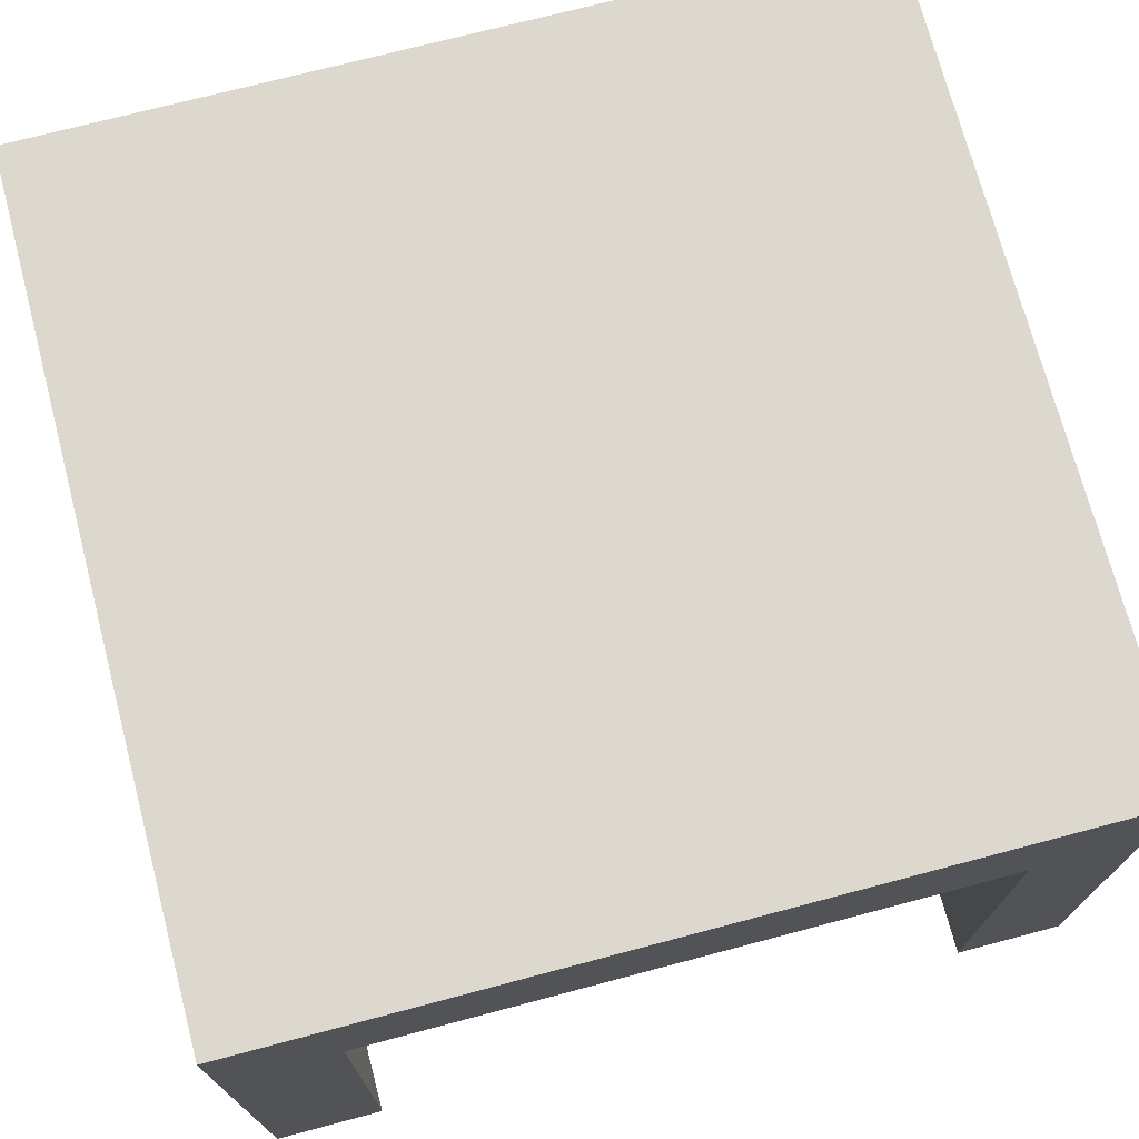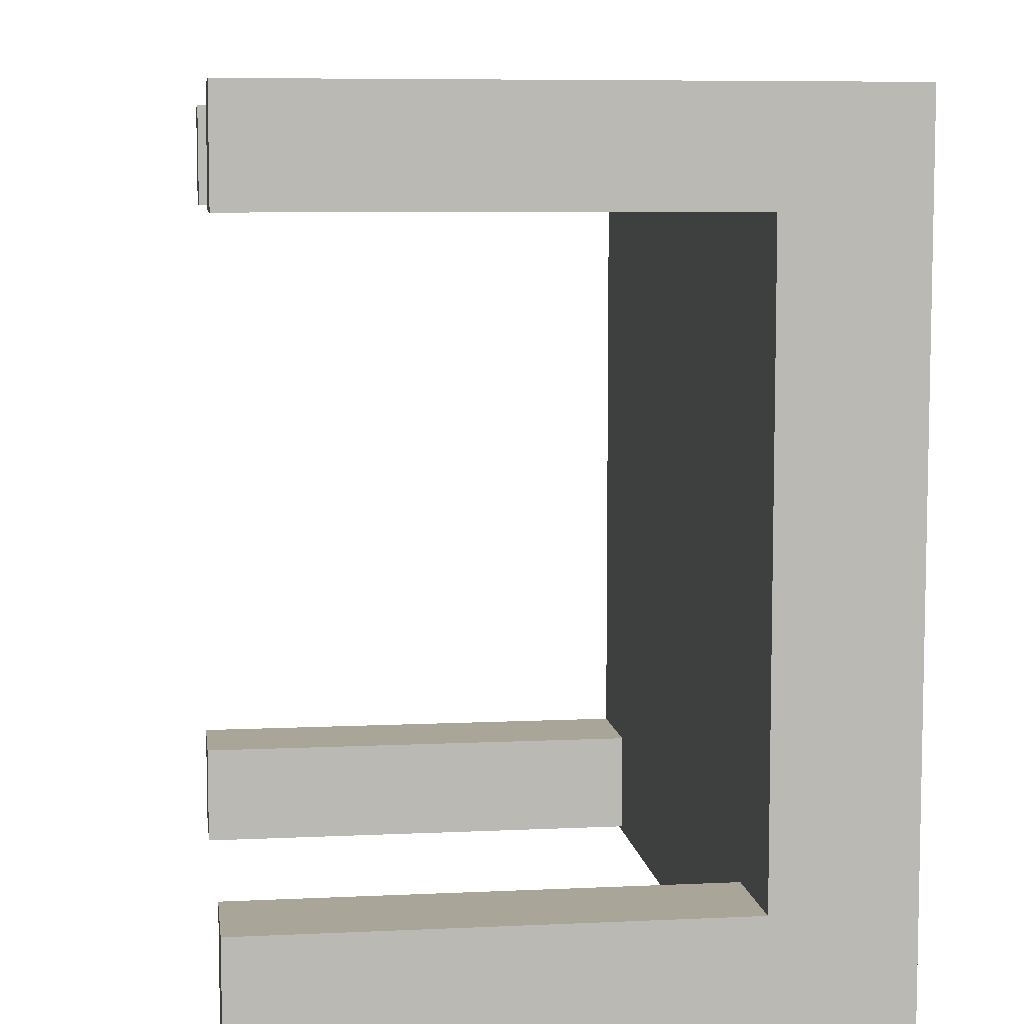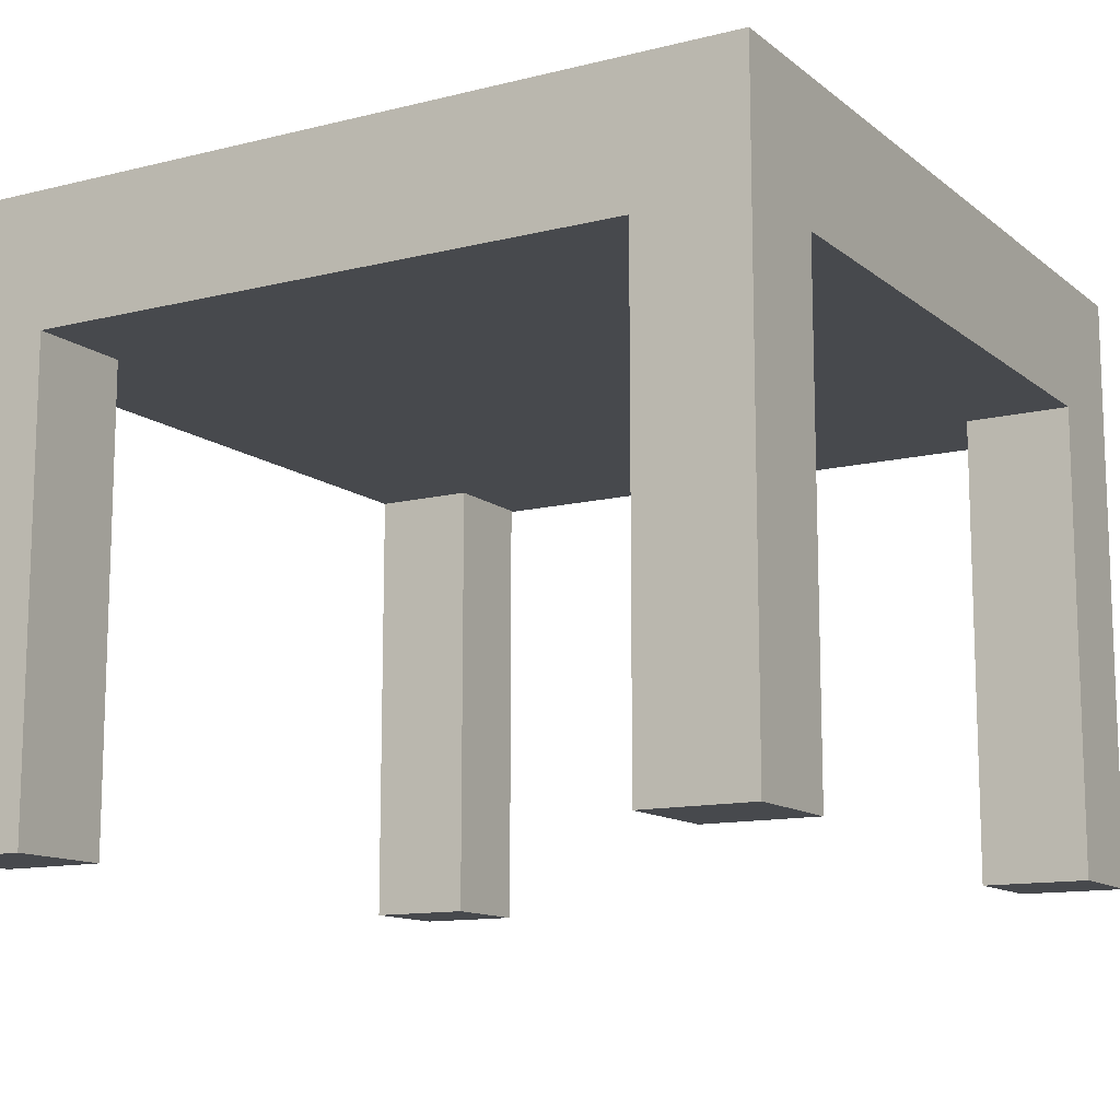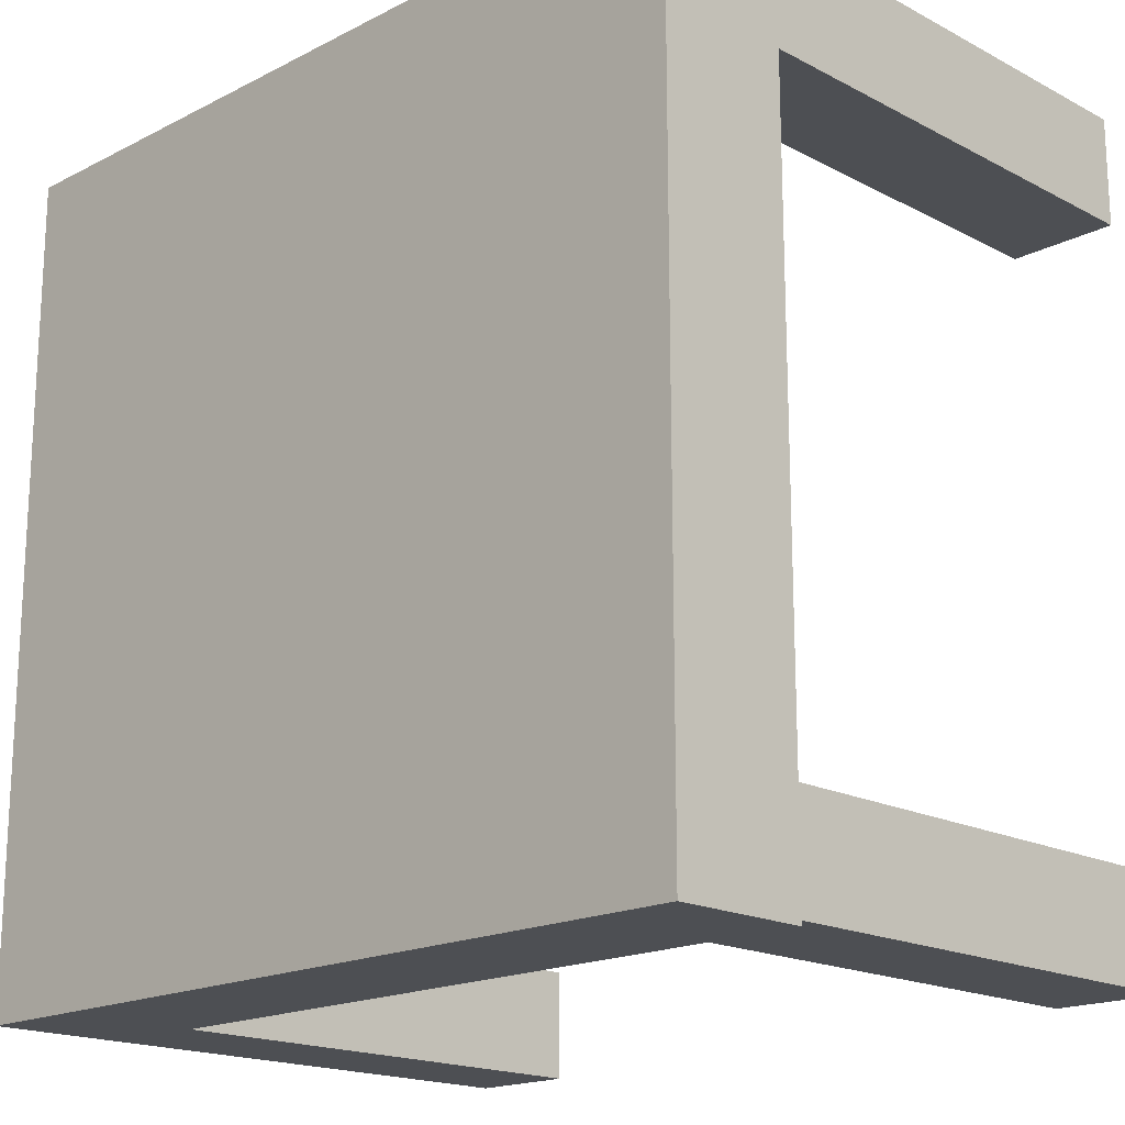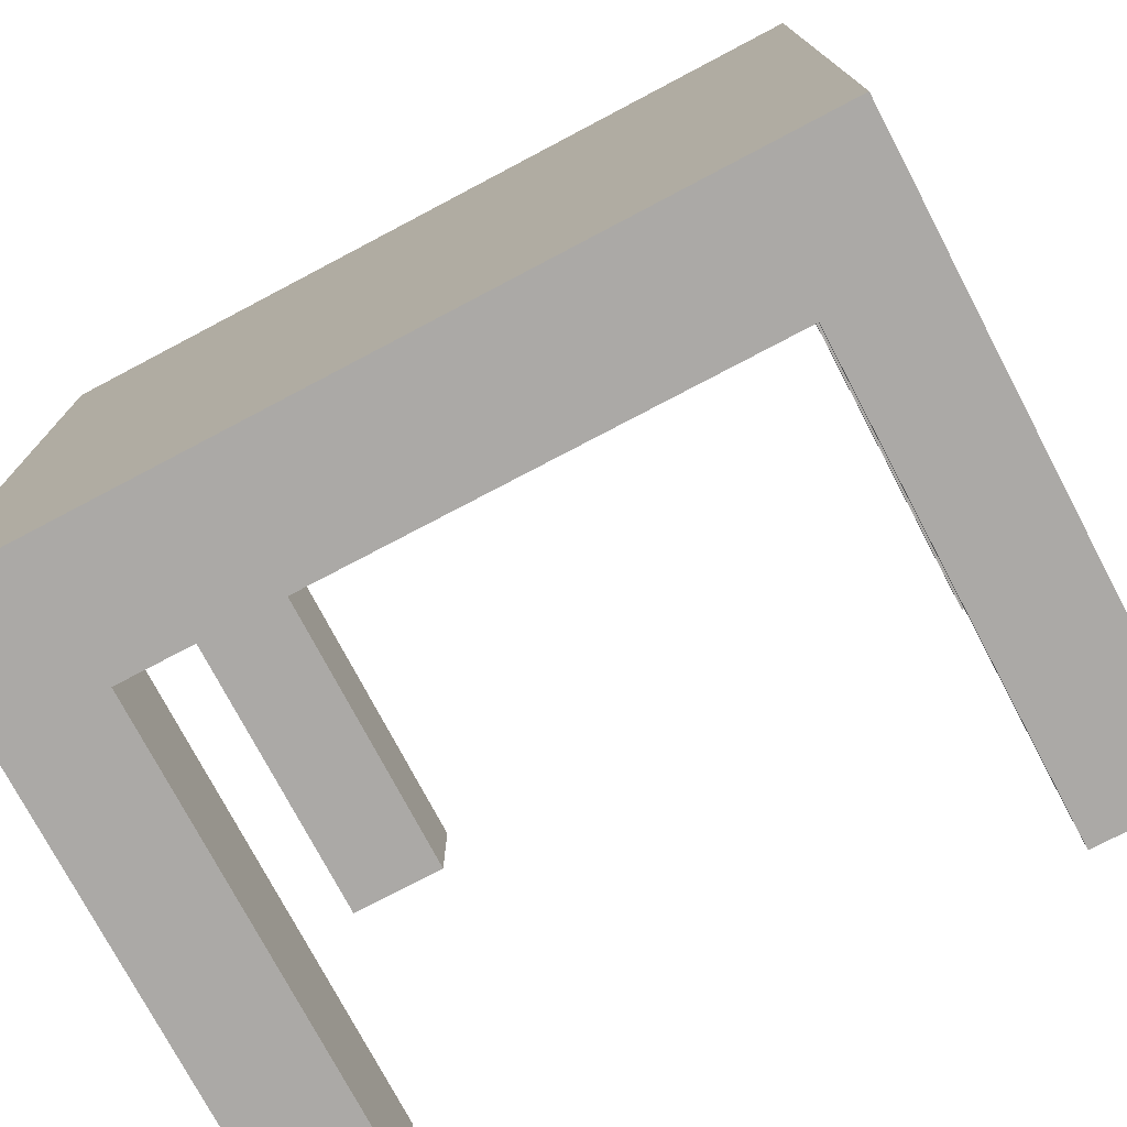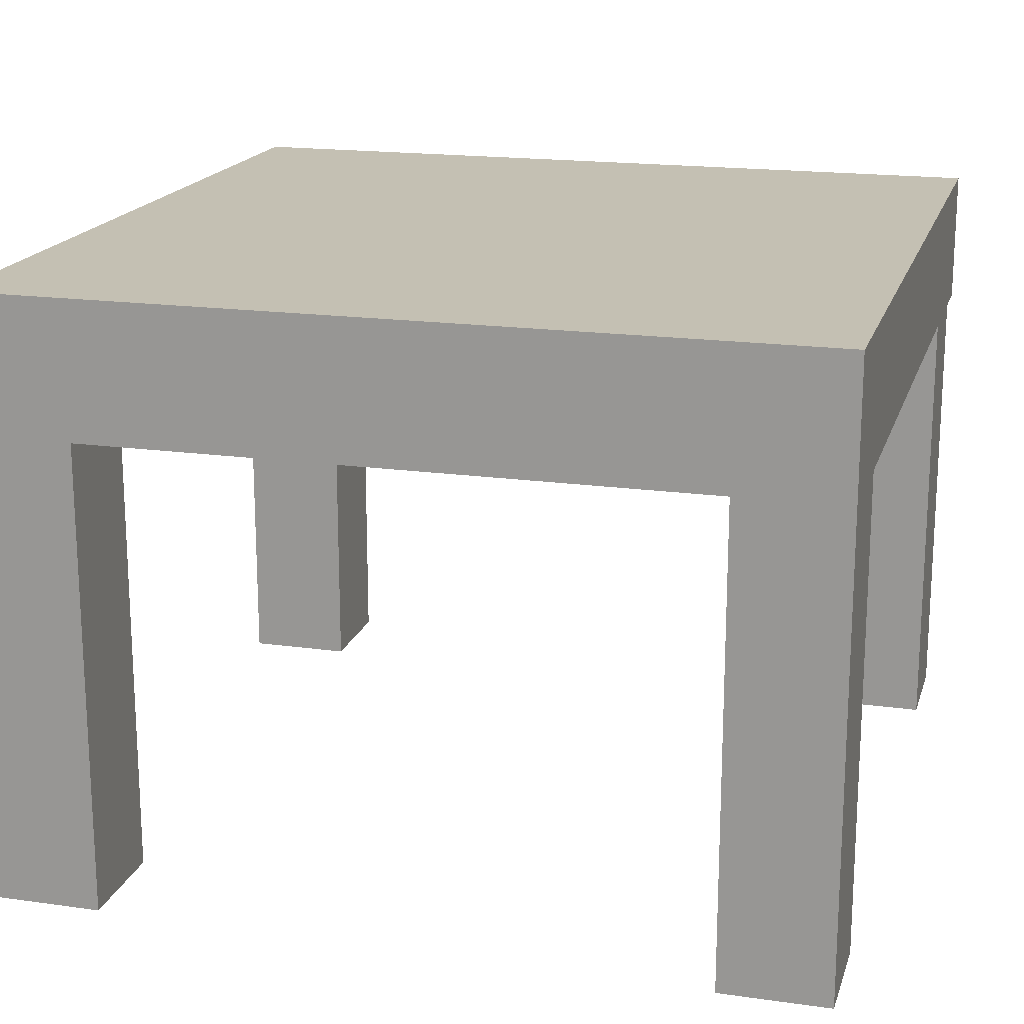
<metadata>
{"format":"obj","ext":"obj","renderer":"f3d","projection":"perspective","resolution":1024,"background":"white","views":[{"elev":72.6,"azim":165.2,"up":"+Y"},{"elev":7.4,"azim":82.3,"up":"+Z"},{"elev":-12.3,"azim":30.3,"up":"+Y"},{"elev":-18.0,"azim":-135.4,"up":"+Z"},{"elev":-75.6,"azim":-152.2,"up":"+Z"},{"elev":18.0,"azim":105.3,"up":"+Y"}]}
</metadata>
<code>
v 0.3319 -0.2025 0.2493
v 0.2497 -0.2025 0.3315
v 0.2497 -0.2025 0.2493
v 0.3319 -0.2025 0.3315
v 0.2497 0.1572 0.2493
v 0.3319 0.26 0.3315
v 0.2497 0.1572 0.3315
v 0.3319 0.1572 0.2493
v 0.2497 0.1572 -0.2954
v 0.2497 0.1572 -0.2132
v 0.3319 0.26 -0.2954
v -0.2128 0.1572 0.3315
v -0.2128 0.1572 -0.292
v 0.3319 0.1572 -0.2132
v -0.295 0.26 -0.2954
v -0.295 0.26 0.3315
v -0.2128 0.1572 0.2493
v -0.2128 0.1572 -0.2132
v 0.2497 -0.2025 -0.2132
v 0.3319 -0.2025 -0.2954
v -0.295 -0.2025 0.3315
v -0.2128 -0.2025 0.2493
v -0.2128 -0.2025 -0.292
v -0.295 0.1572 -0.2954
v 0.2497 -0.2025 -0.2954
v 0.3319 -0.2025 -0.2132
v -0.295 0.1572 0.2493
v -0.2128 -0.2025 0.3315
v -0.295 0.1572 -0.2132
v -0.2128 -0.2025 -0.2132
v -0.295 0.1572 -0.292
v -0.295 -0.2025 0.2493
v -0.295 -0.2025 -0.2132
v -0.295 -0.2025 -0.292
g mesh1_mesh1-geometry
f 1 2 3
f 2 1 4
f 2 5 3
f 5 1 3
f 1 6 4
f 6 2 4
f 5 2 7
f 1 5 8
f 6 1 8
f 2 6 7
f 5 7 9
f 5 10 8
f 6 8 11
f 7 6 12
f 9 7 13
f 10 5 9
f 14 8 10
f 11 8 14
f 15 6 11
f 16 12 6
f 12 17 7
f 13 7 18
f 9 19 10
f 19 14 10
f 11 14 20
f 6 15 16
f 11 9 15
f 21 12 16
f 18 7 17
f 12 22 17
f 18 23 13
f 15 9 24
f 19 9 25
f 14 19 26
f 20 14 26
f 20 9 11
f 27 16 15
f 12 21 28
f 16 27 21
f 18 17 29
f 22 12 28
f 22 27 17
f 23 18 30
f 23 31 13
f 31 15 24
f 9 20 25
f 20 19 25
f 19 20 26
f 27 15 29
f 21 22 28
f 32 21 27
f 27 29 17
f 33 18 29
f 27 22 32
f 18 33 30
f 33 23 30
f 31 23 34
f 33 15 31
f 29 15 33
f 22 21 32
f 23 33 34
f 34 33 31
g mesh1_mesh1-geometry
f 3 2 1
f 4 1 2
f 3 5 2
f 3 1 5
f 4 6 1
f 4 2 6
f 7 2 5
f 8 5 1
f 8 1 6
f 7 6 2
f 9 7 5
f 8 10 5
f 11 8 6
f 12 6 7
f 13 7 9
f 9 5 10
f 10 8 14
f 14 8 11
f 11 6 15
f 6 12 16
f 7 17 12
f 18 7 13
f 24 13 9
f 9 13 24
f 10 19 9
f 10 14 19
f 20 14 11
f 16 15 6
f 15 9 11
f 16 12 21
f 17 7 18
f 17 22 12
f 13 23 18
f 13 24 31
f 31 24 13
f 24 9 15
f 25 9 19
f 26 19 14
f 26 14 20
f 11 9 20
f 15 16 27
f 28 21 12
f 21 27 16
f 29 17 18
f 28 12 22
f 17 27 22
f 30 18 23
f 13 31 23
f 24 15 31
f 25 20 9
f 25 19 20
f 26 20 19
f 29 15 27
f 28 22 21
f 27 21 32
f 17 29 27
f 29 18 33
f 32 22 27
f 30 33 18
f 30 23 33
f 34 23 31
f 31 15 33
f 33 15 29
f 32 21 22
f 34 33 23
f 31 33 34
g mesh2_mesh2-geometry
l 9 13
l 31 13
l 31 24

</code>
